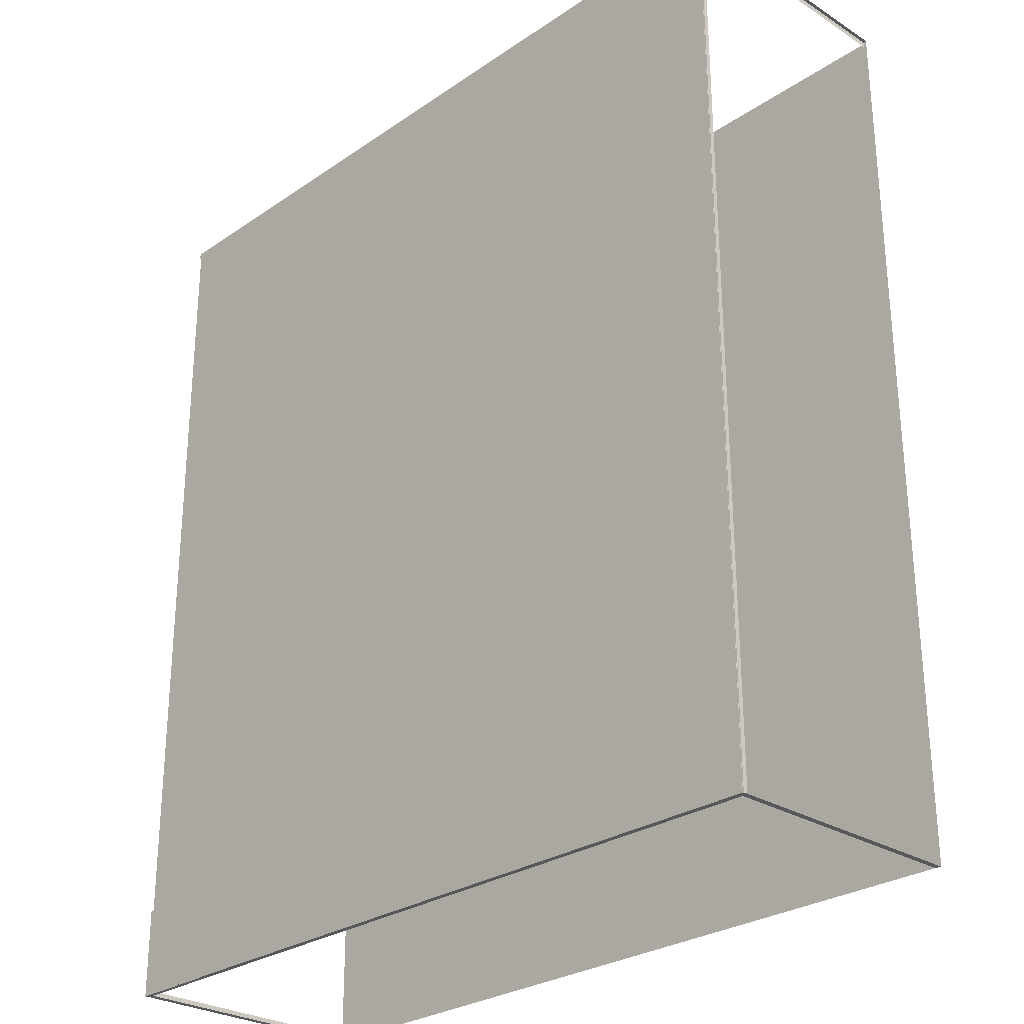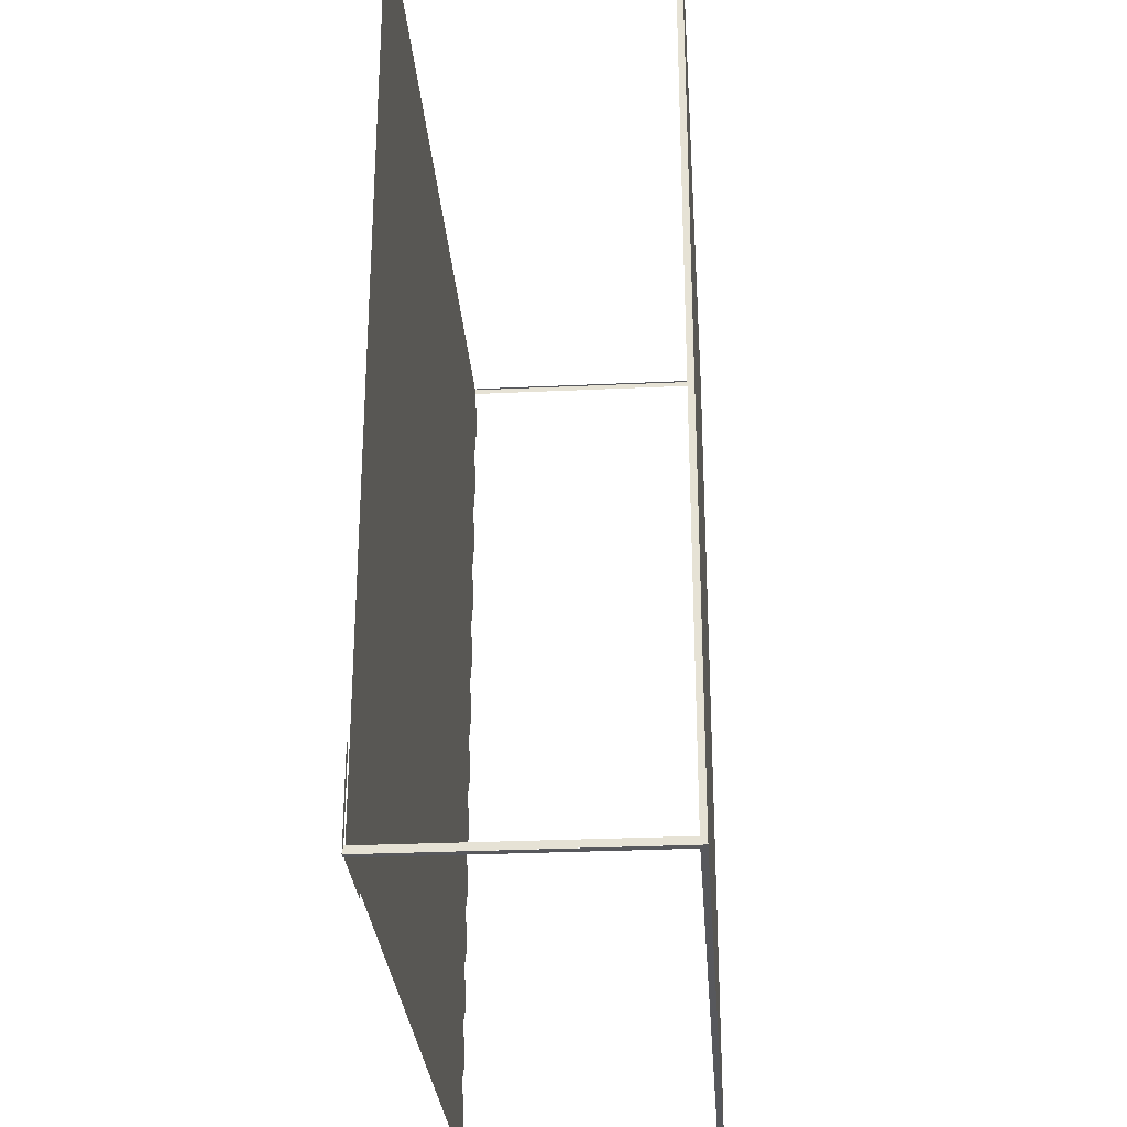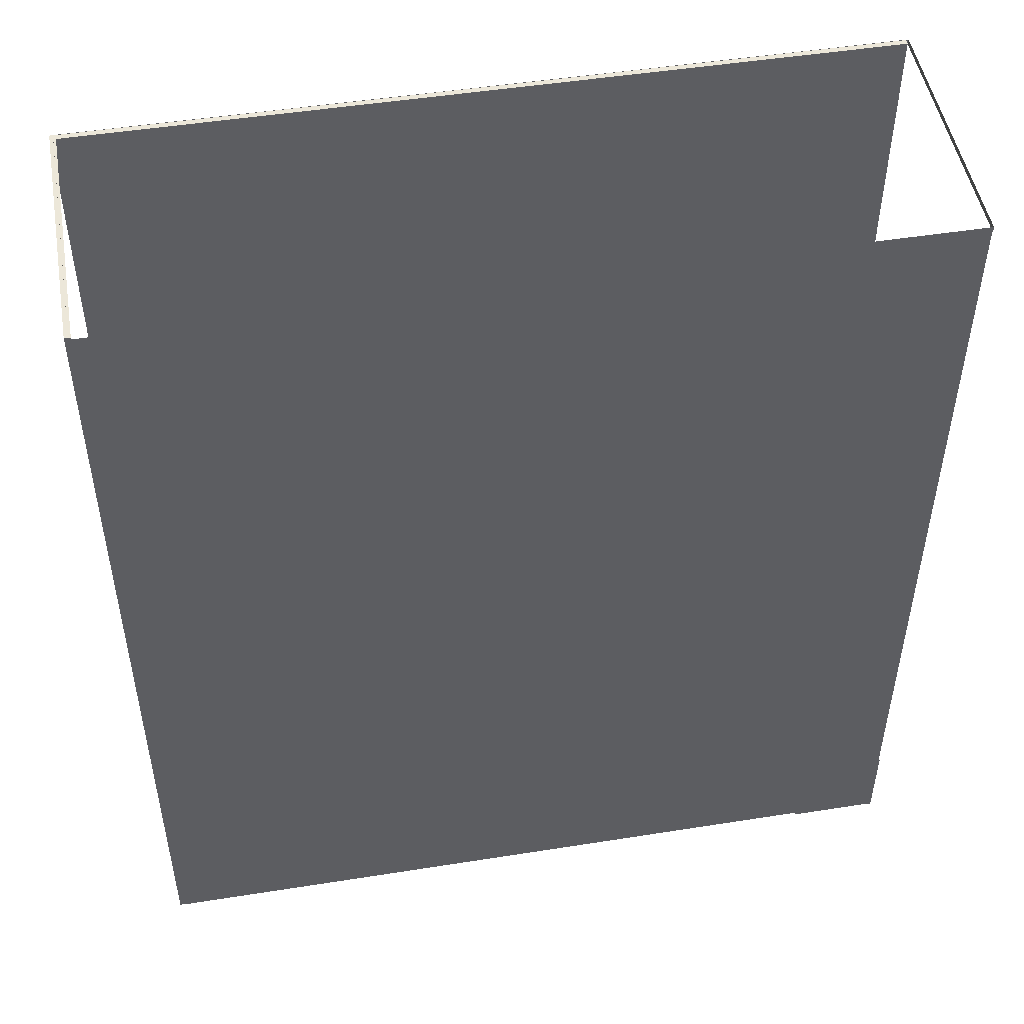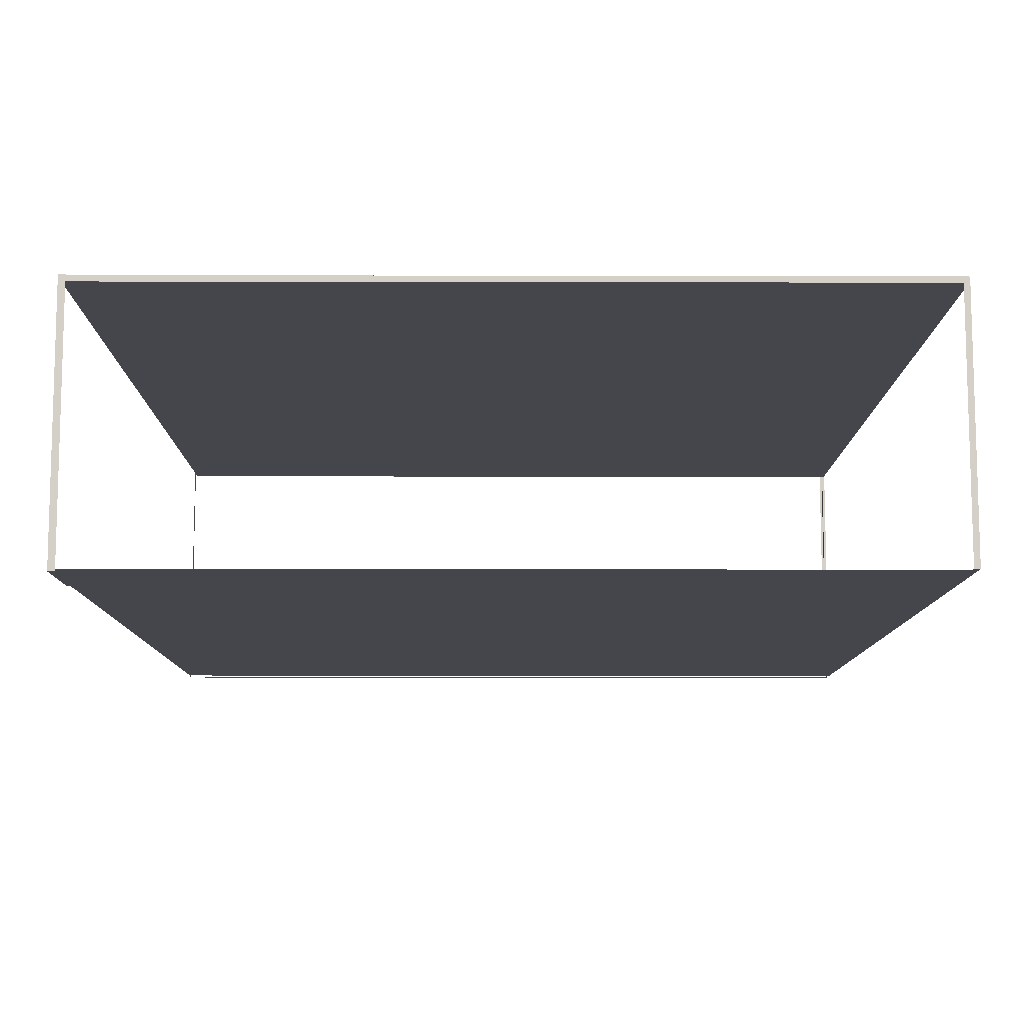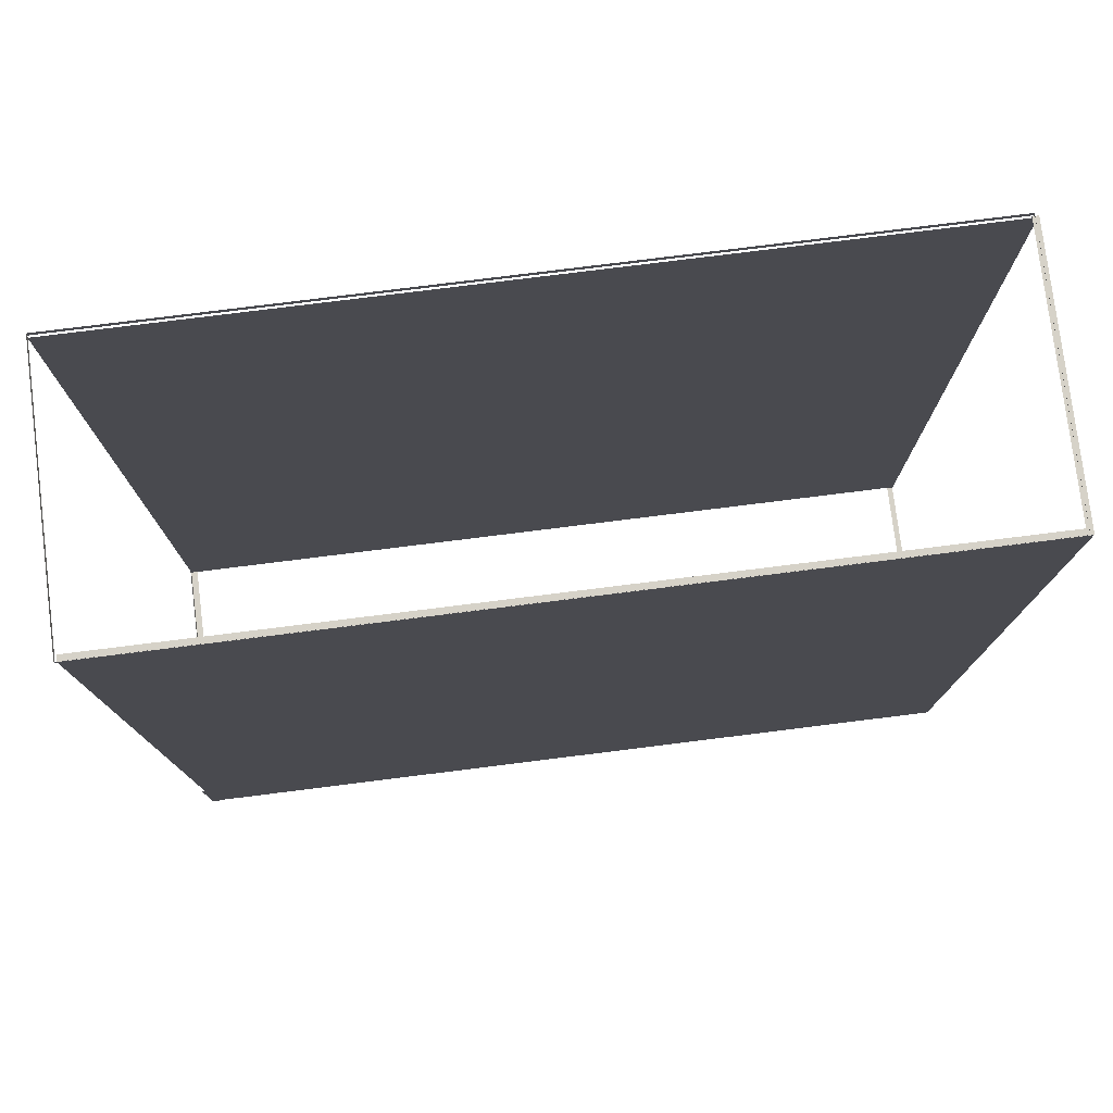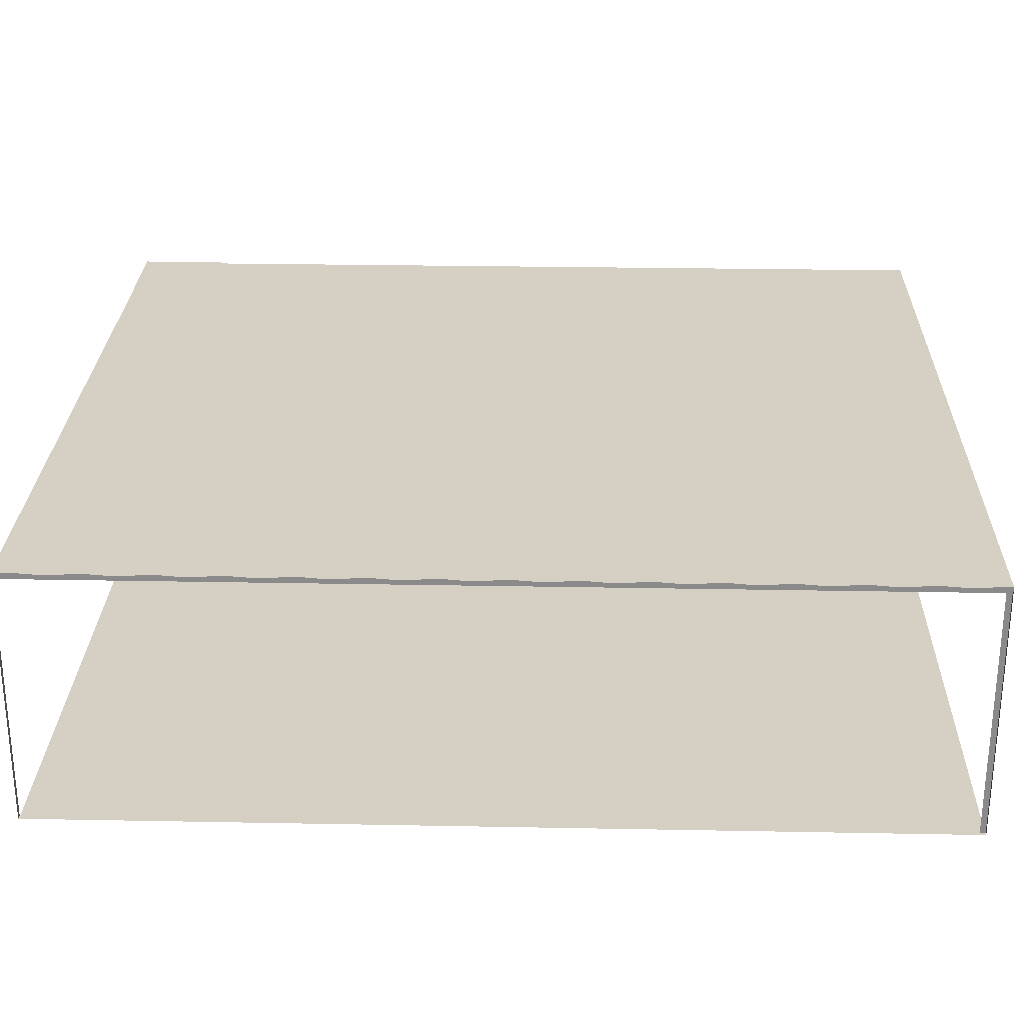
<metadata>
{"format":"obj","ext":"obj","renderer":"f3d","projection":"perspective","resolution":1024,"background":"white","views":[{"elev":-27.6,"azim":-134.0,"up":"+Z"},{"elev":-28.8,"azim":94.0,"up":"+Z"},{"elev":49.6,"azim":-10.0,"up":"+Z"},{"elev":-10.0,"azim":179.8,"up":"+Y"},{"elev":77.8,"azim":172.9,"up":"+Z"},{"elev":26.4,"azim":-88.2,"up":"+Y"}]}
</metadata>
<code>
v 14.76 2.507 5.64
v 15.61 2.507 5.638
v 15.61 2.507 5.575
v 14.76 2.507 5.576
v 15.61 0.0242 5.638
v 15.61 0.0242 5.575
v 14.76 0.0242 5.64
v 14.76 0.0242 5.576
v 15.61 0.0181 5.574
v 15.61 0.0181 6.425
v 15.55 0.0181 6.425
v 15.54 0.0181 5.574
v 15.61 2.512 6.425
v 15.55 2.512 6.425
v 15.61 2.512 5.574
v 15.54 2.512 5.574
v 8.045 2.507 14.14
v 15.6 2.507 14.13
v 15.58 2.507 5.581
v 8.03 2.507 5.595
v 15.6 2.452 14.13
v 15.58 2.452 5.581
v 8.045 2.452 14.14
v 8.03 2.452 5.595
v 8.037 0.0445 14.14
v 8.037 2.504 14.14
v 8.022 2.504 5.595
v 8.022 0.0445 5.595
v 8.092 2.504 14.14
v 8.077 2.504 5.595
v 8.092 0.0445 14.14
v 8.077 0.0445 5.595
v 8.069 0.0212 14.09
v 8.069 2.504 14.09
v 15.62 2.504 14.08
v 15.62 0.0212 14.08
v 8.069 2.504 14.14
v 15.62 2.504 14.13
v 8.069 0.0212 14.14
v 15.62 0.0212 14.13
v 8.059 0.0393 5.599
v 8.074 0.0393 14.09
v 15.62 0.0393 14.08
v 15.61 0.0393 5.585
f 1 2 3
f 3 4 1
f 2 5 6
f 6 3 2
f 5 7 8
f 8 6 5
f 9 10 11
f 11 12 9
f 13 15 16
f 16 14 13
f 15 9 12
f 12 16 15
f 17 18 19
f 19 20 17
f 18 21 22
f 22 19 18
f 21 23 24
f 24 22 21
f 23 17 20
f 20 24 23
f 23 21 18
f 18 17 23
f 20 19 22
f 22 24 20
f 26 29 30
f 30 27 26
f 31 25 28
f 28 32 31
f 31 29 26
f 26 25 31
f 28 27 30
f 30 32 28
f 34 37 38
f 38 35 34
f 39 33 36
f 36 40 39
f 39 37 34
f 34 33 39
f 36 35 38
f 38 40 36
f 41 42 43
f 43 44 41

</code>
